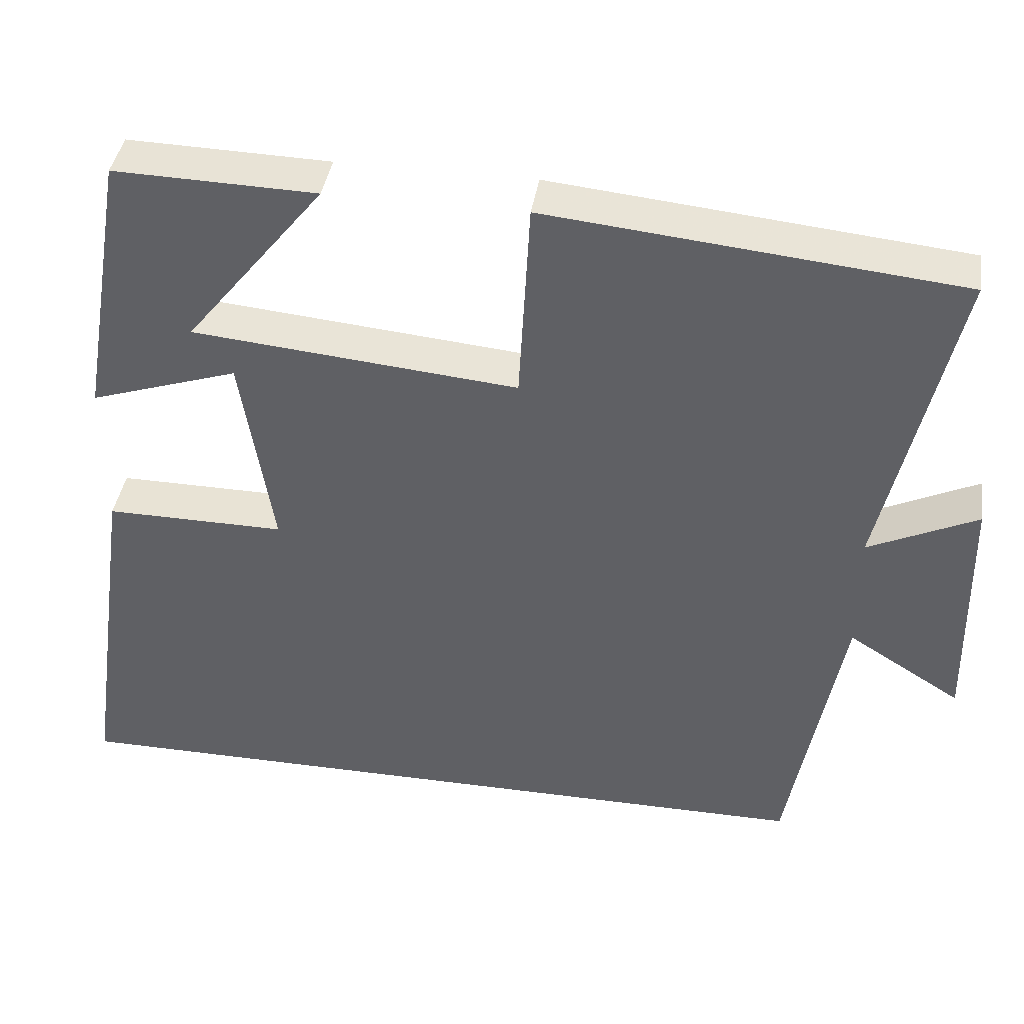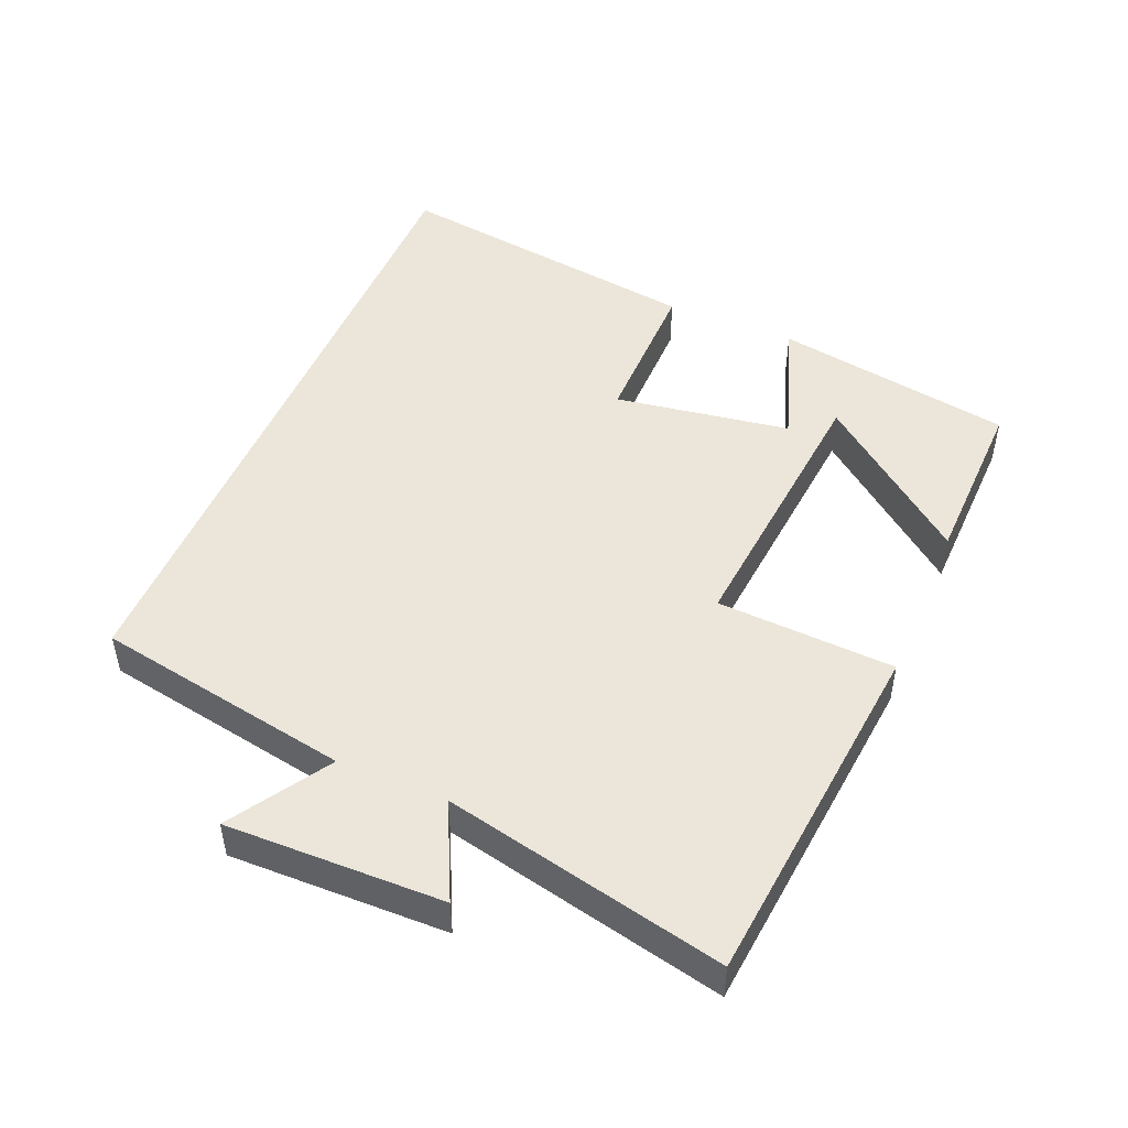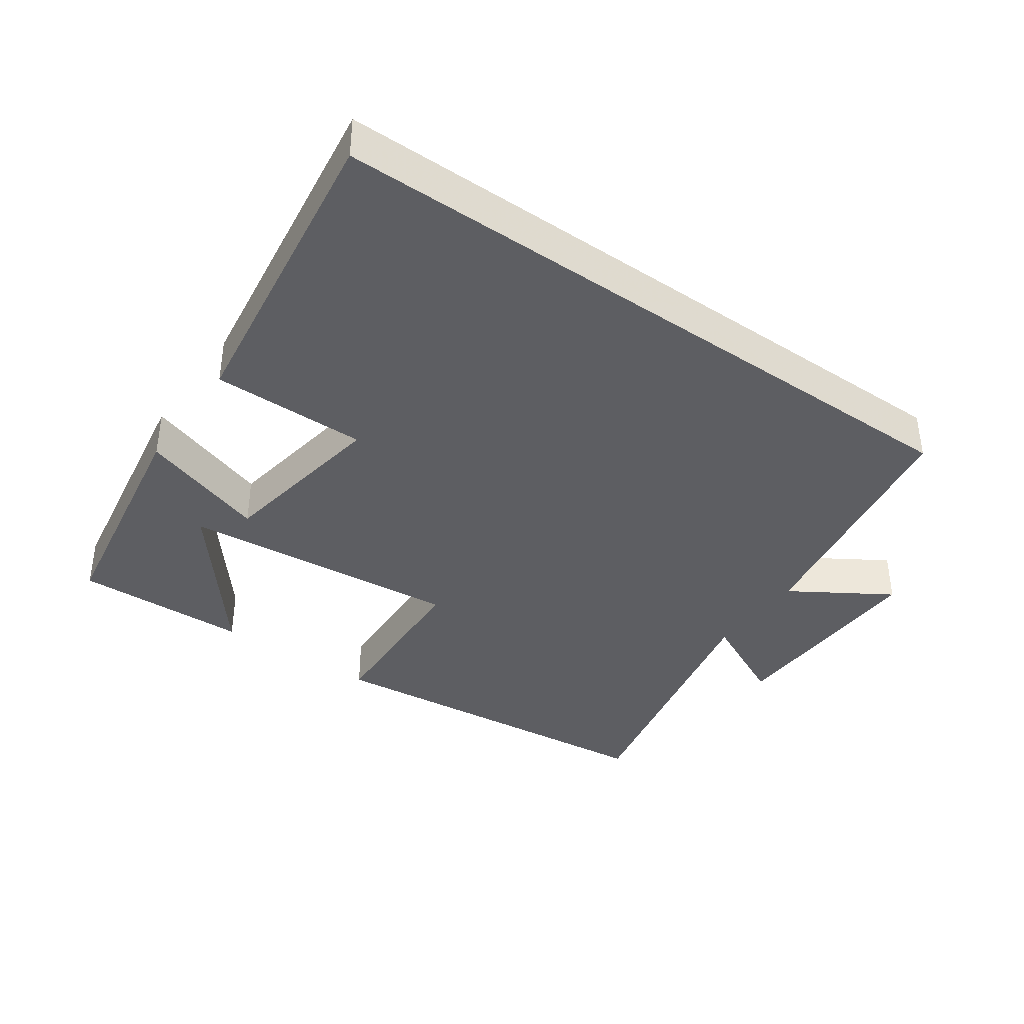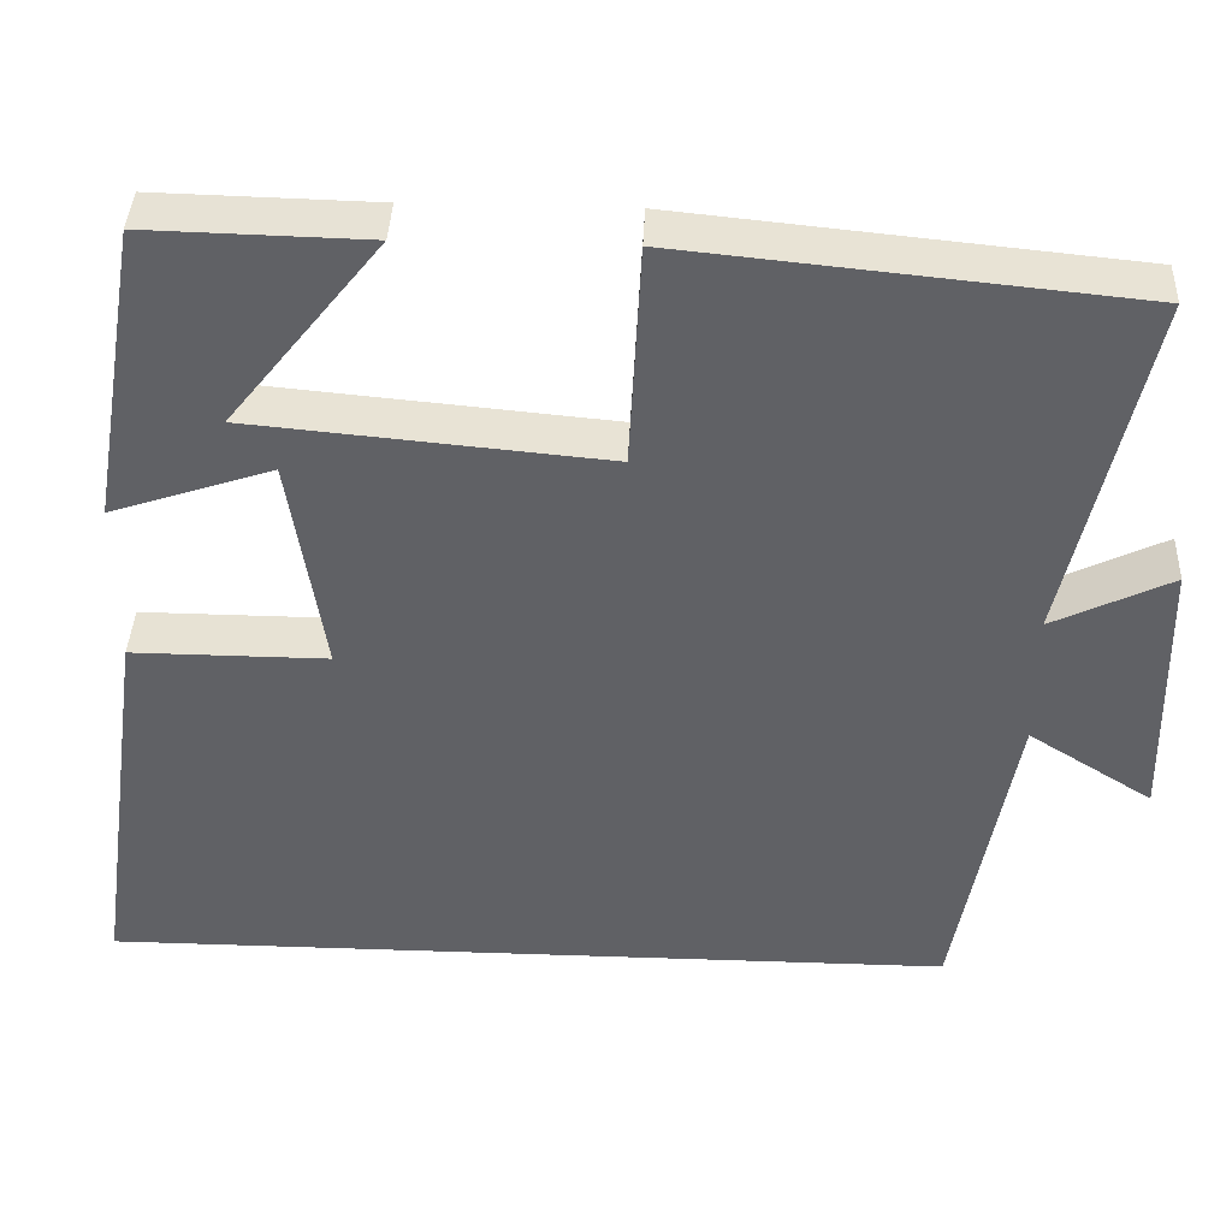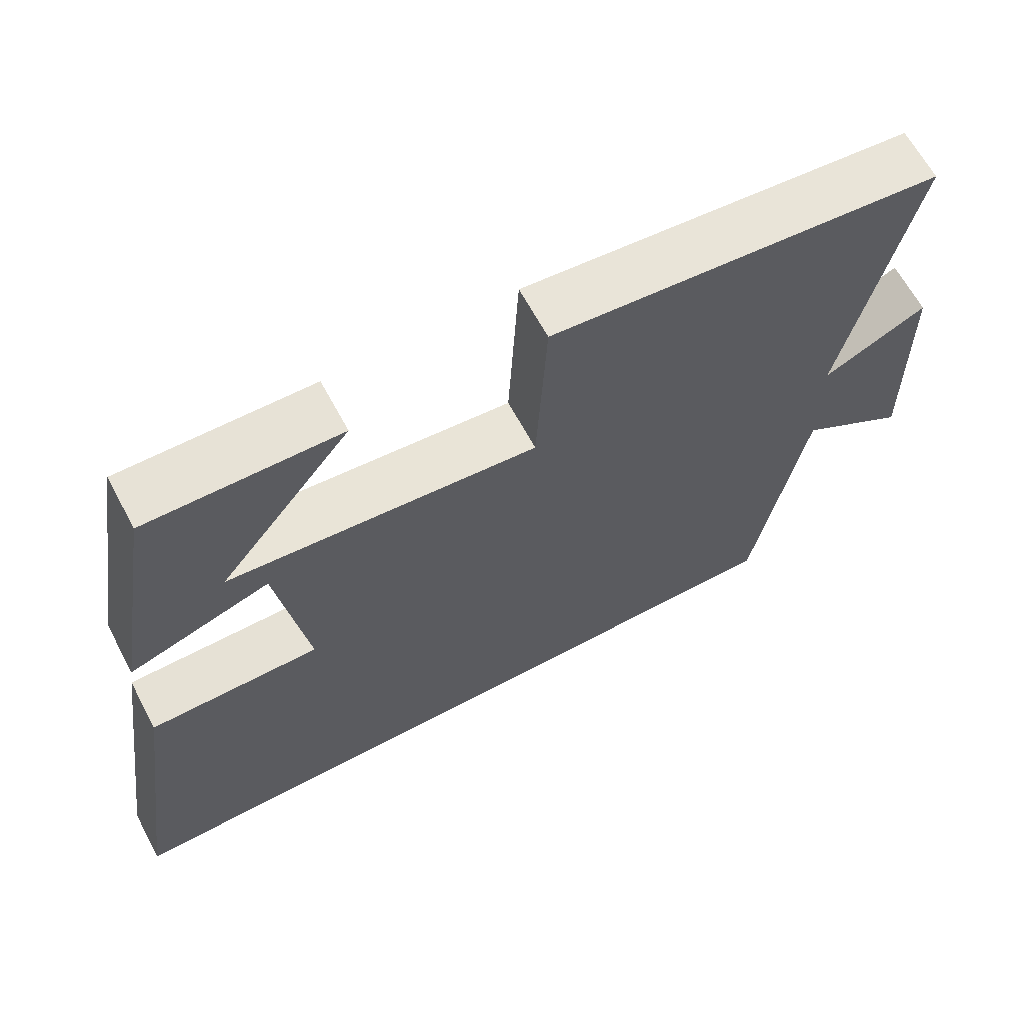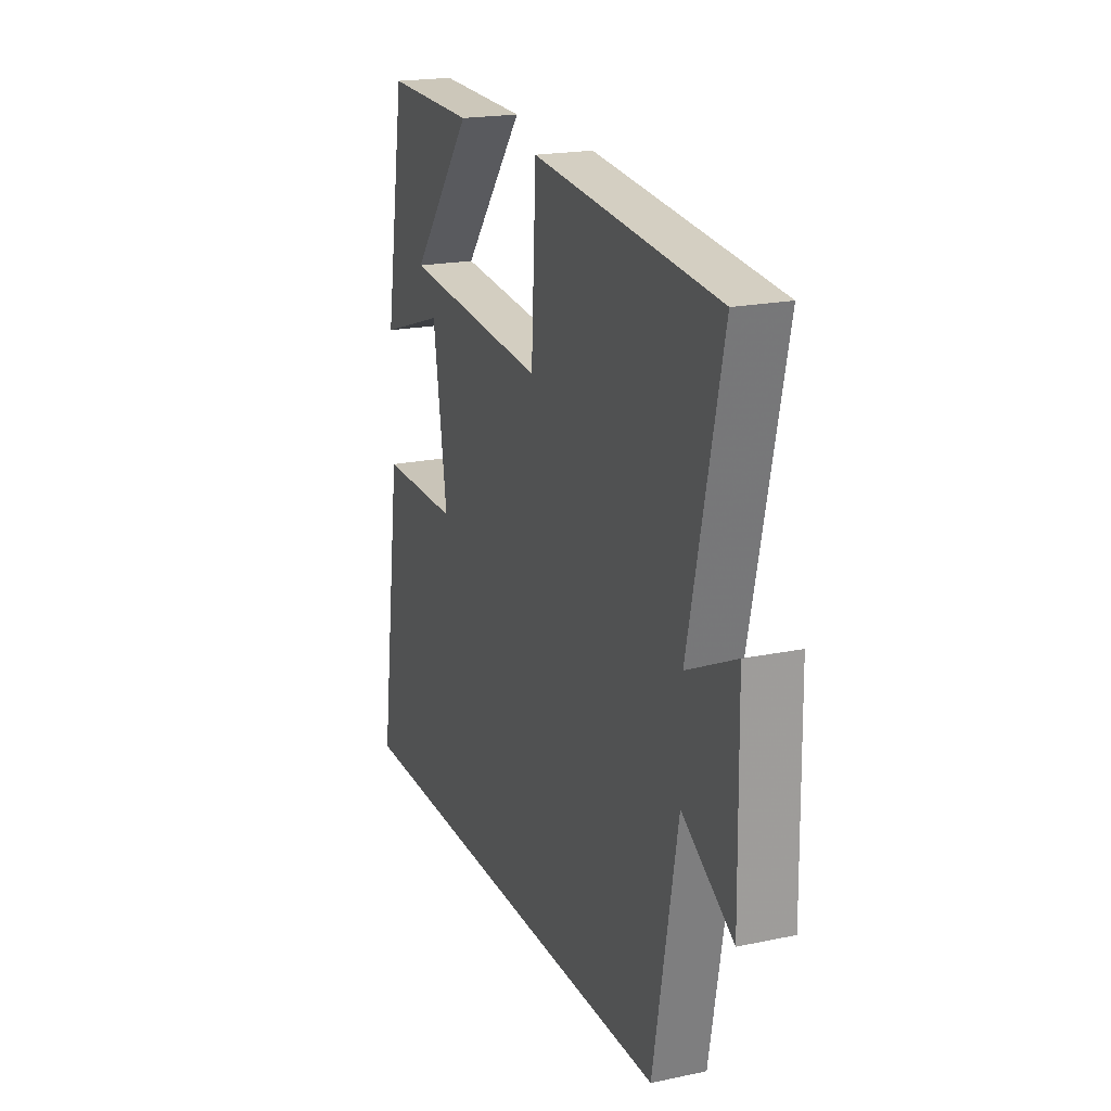
<metadata>
{"format":"obj","ext":"obj","renderer":"f3d","projection":"perspective","resolution":1024,"background":"white","views":[{"elev":41.1,"azim":-171.0,"up":"+Z"},{"elev":48.1,"azim":-67.2,"up":"+Y"},{"elev":-38.6,"azim":144.7,"up":"+Y"},{"elev":39.7,"azim":-177.6,"up":"+Z"},{"elev":64.7,"azim":151.8,"up":"+Z"},{"elev":20.0,"azim":-111.1,"up":"+Z"}]}
</metadata>
<code>
v -0.592 0.07 0.448
v -0.067 0.07 0.5
v -0.053 0.07 0.239
v 0.361 0.07 0.277
v 0.183 0.07 0.5
v 0.44 0.07 0.506
v 0.5 0.07 0.155
v 0.311 0.07 0.218
v 0.271 0.07 -0.04
v 0.5 0.07 -0.039
v 0.566 0.07 -0.5
v -0.432 0.07 -0.5
v -0.5 0.07 -0.124
v -0.645 0.07 -0.215
v -0.639 0.07 0.103
v -0.5 0.07 0.036
v -0.592 0 0.448
v -0.067 0 0.5
v -0.053 0 0.239
v 0.361 0 0.277
v 0.183 0 0.5
v 0.44 0 0.506
v 0.5 0 0.155
v 0.311 0 0.218
v 0.271 0 -0.04
v 0.5 0 -0.039
v 0.566 0 -0.5
v -0.432 0 -0.5
v -0.5 0 -0.124
v -0.645 0 -0.215
v -0.639 0 0.103
v -0.5 0 0.036
f 13 14 15 16
f 11 12 13 16
f 9 10 11
f 9 11 16 1
f 4 5 6 7
f 4 7 8
f 3 4 8
f 1 2 3
f 9 1 3
f 3 8 9
f 32 31 30 29
f 32 29 28 27
f 27 26 25
f 17 32 27 25
f 23 22 21 20
f 24 23 20
f 24 20 19
f 19 18 17
f 19 17 25
f 25 24 19
f 1 17 18 2
f 2 18 19 3
f 3 19 20 4
f 4 20 21 5
f 5 21 22 6
f 6 22 23 7
f 7 23 24 8
f 8 24 25 9
f 9 25 26 10
f 10 26 27 11
f 11 27 28 12
f 12 28 29 13
f 13 29 30 14
f 14 30 31 15
f 15 31 32 16
f 16 32 17 1

</code>
